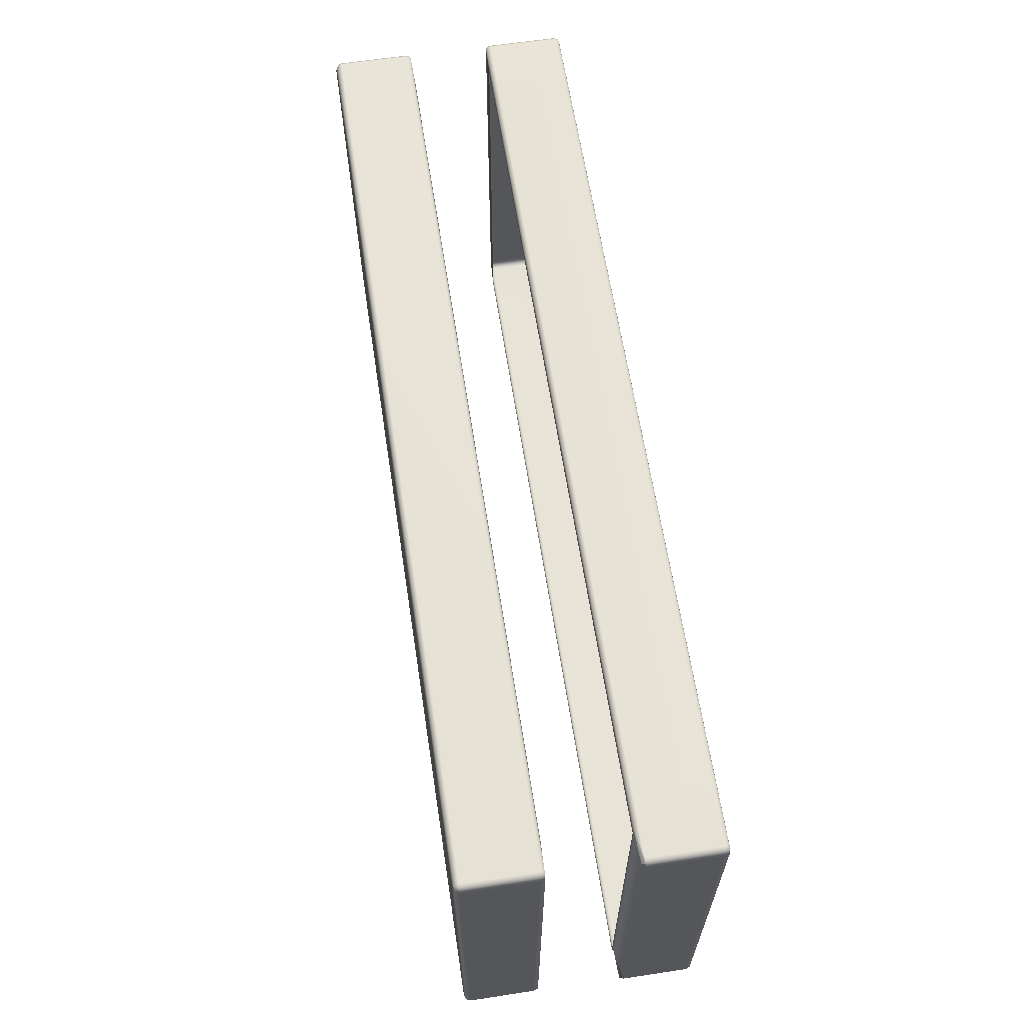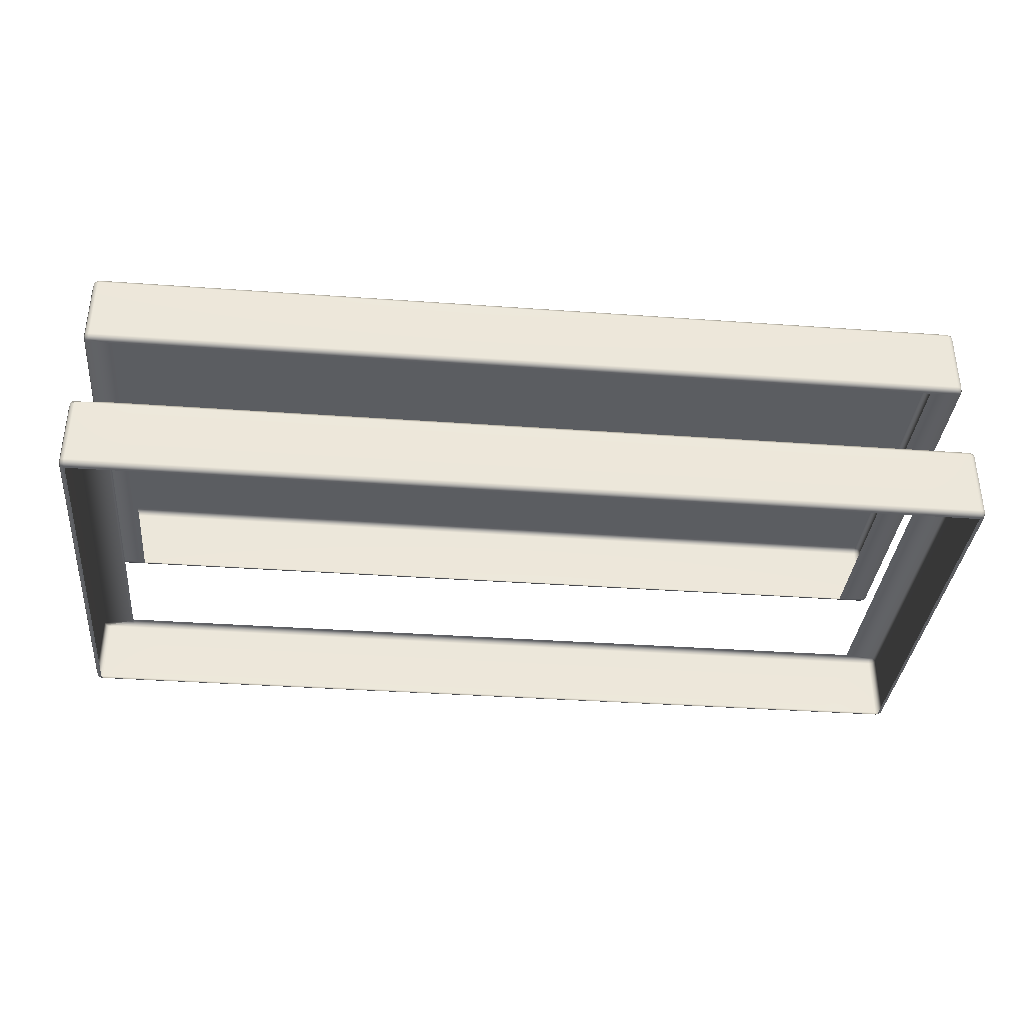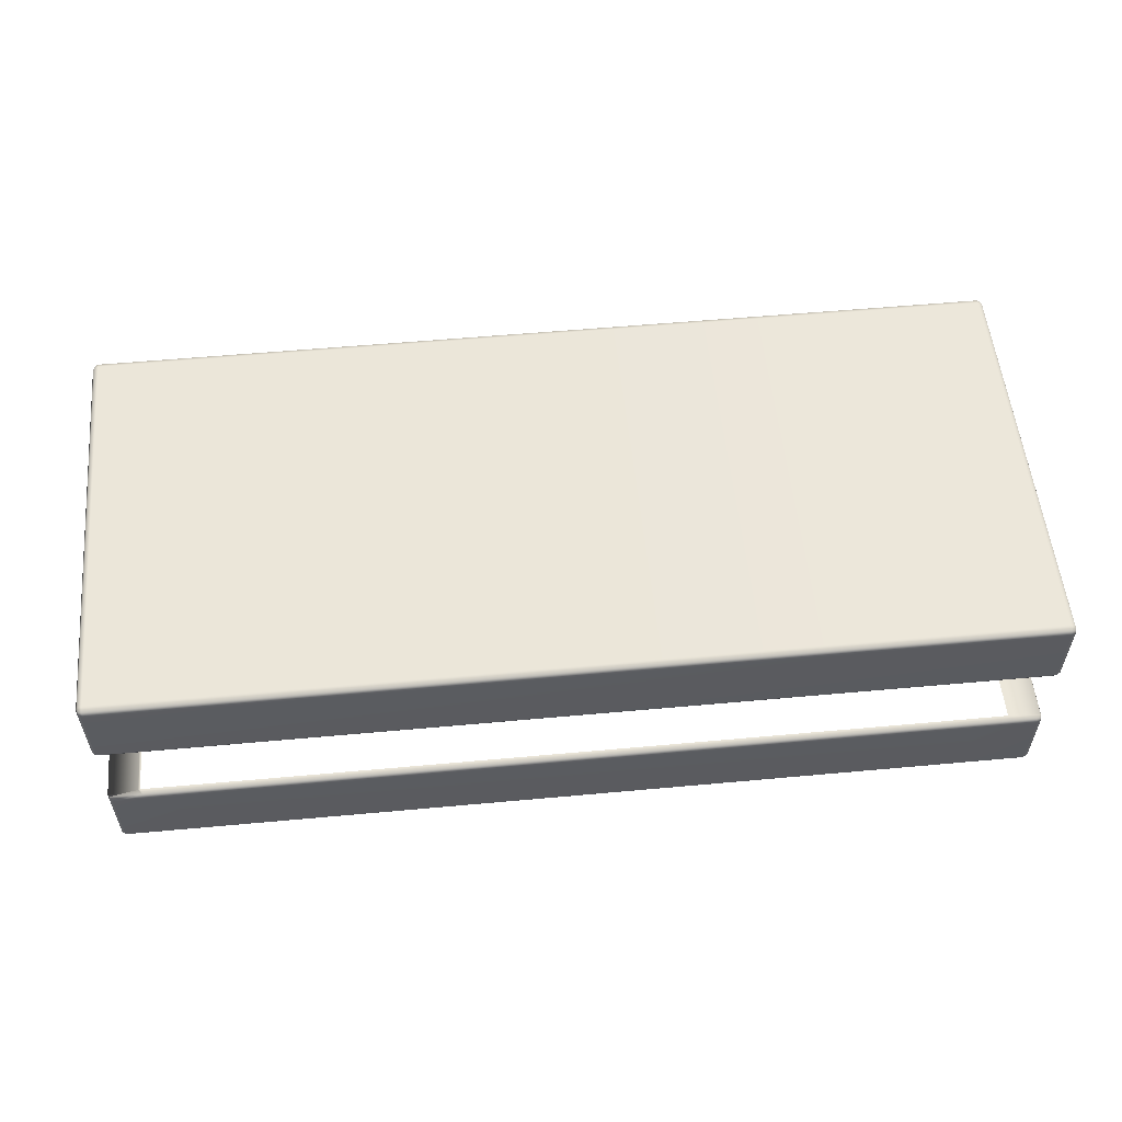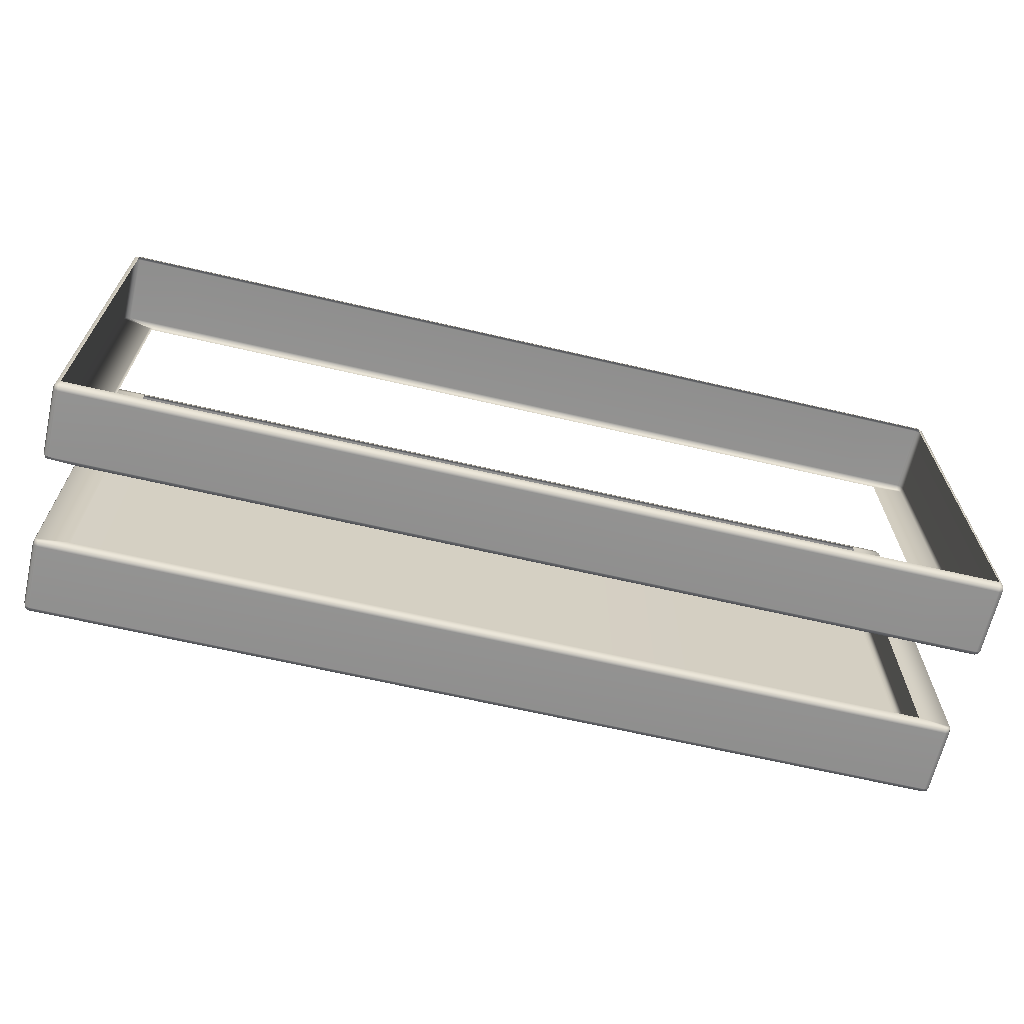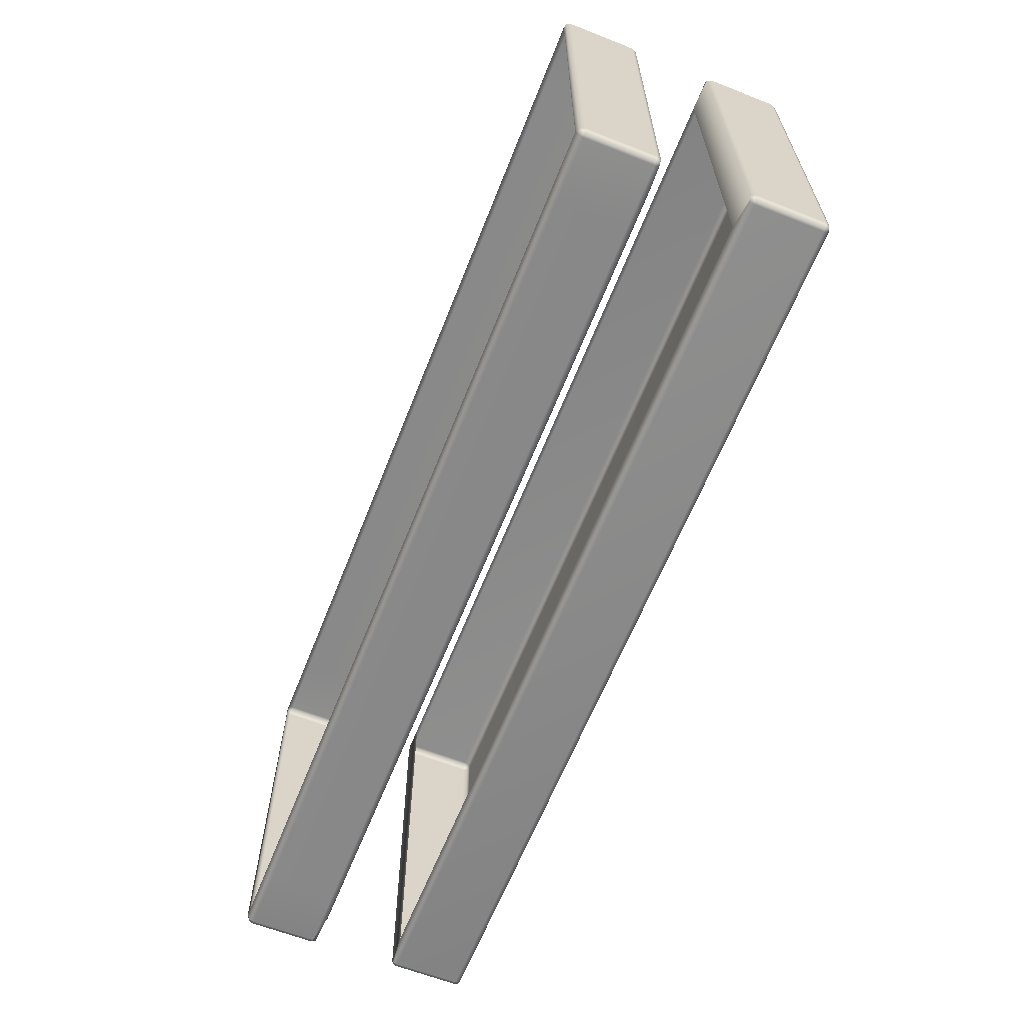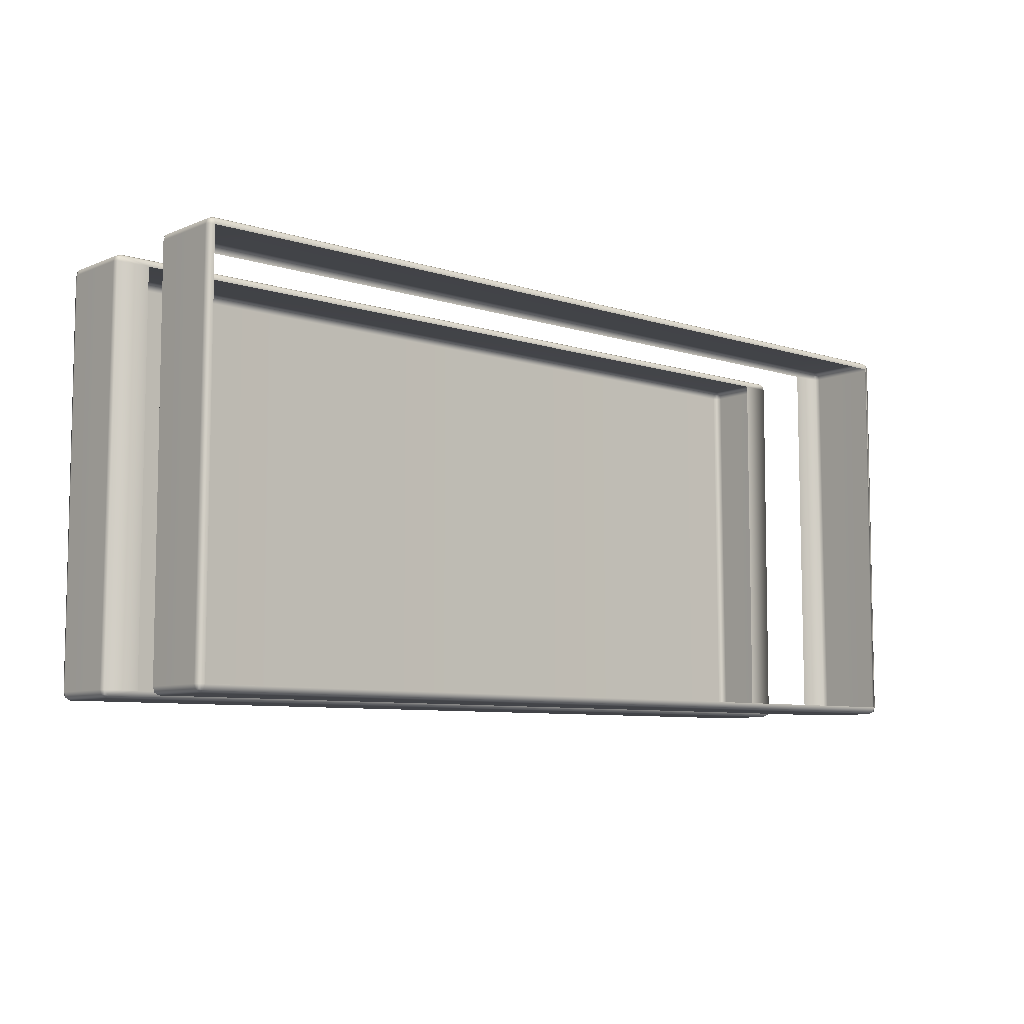
<metadata>
{"format":"obj","ext":"obj","renderer":"f3d","projection":"perspective","resolution":1024,"background":"white","views":[{"elev":62.7,"azim":-98.7,"up":"+Z"},{"elev":-35.8,"azim":-5.4,"up":"+Y"},{"elev":55.5,"azim":-5.5,"up":"+Y"},{"elev":-65.9,"azim":-13.1,"up":"+Z"},{"elev":-63.1,"azim":68.4,"up":"+Z"},{"elev":-7.8,"azim":-41.6,"up":"+Z"}]}
</metadata>
<code>
g ENV_S04_Path_Round_M_HardPlastic_Purple_MO
v 4.762 2.866 6.807
v 4.755 2.904 6.818
v 4.717 2.913 6.807
v 4.716 2.867 6.784
v 4.716 2.185 6.784
v 4.762 2.185 6.807
v 4.717 2.138 6.807
v 4.755 2.147 6.818
v 4.764 2.138 6.864
v 4.717 2.111 6.864
v 4.096 2.185 6.784
v 4.096 2.138 6.807
v 4.096 2.111 6.862
v 4.096 2.867 6.784
v -3.962 2.138 6.807
v -3.962 2.111 6.862
v -4.583 2.111 6.864
v -3.962 2.185 6.784
v -4.583 2.138 6.807
v -4.63 2.138 6.864
v -4.621 2.147 6.818
v -4.628 2.185 6.807
v -4.582 2.185 6.784
v -3.962 2.867 6.784
v -4.582 2.867 6.784
v -4.628 2.866 6.807
v -4.293 2.913 6.807
v -4.621 2.904 6.818
v 4.096 2.913 6.807
v -3.962 2.913 6.807
v -4.34 2.913 6.864
v -4.628 2.866 6.807
v -4.316 2.933 6.864
v -3.672 2.933 6.862
v 3.806 2.933 6.862
v 4.427 2.933 6.864
v -4.316 2.94 10.96
v 4.764 2.913 6.864
v 4.755 2.904 6.818
v 4.762 2.866 6.807
v 4.764 2.928 10.96
v 4.427 2.94 10.96
v 4.781 2.865 6.864
v 4.762 2.185 6.807
v 4.781 2.881 10.96
v 4.781 2.186 6.864
v 4.764 2.138 6.864
v 4.755 2.147 6.818
v 4.781 2.17 10.96
v 4.762 2.882 11.01
v 4.755 2.92 11
v 4.762 2.169 11.01
v 4.764 2.123 10.96
v 4.755 2.131 11
v 4.717 2.111 6.864
v 4.717 2.111 10.96
v 4.717 2.929 11.01
v 4.755 2.92 11
v 4.762 2.882 11.01
v 4.096 2.929 11.01
v 3.806 2.94 10.96
v 4.716 2.883 11.04
v 4.762 2.169 11.01
v 4.096 2.883 11.04
v -3.962 2.929 11.01
v -3.672 2.94 10.96
v 4.716 2.169 11.04
v -3.962 2.883 11.04
v -4.293 2.929 11.01
v 4.717 2.122 11.01
v 4.755 2.131 11
v 4.764 2.123 10.96
v 4.717 2.111 10.96
v 4.096 2.169 11.04
v 4.096 2.122 11.01
v 4.096 2.111 10.96
v -3.962 2.169 11.04
v -3.962 2.122 11.01
v -3.962 2.111 10.96
v -4.583 2.111 10.96
v -4.583 2.122 11.01
v -4.63 2.123 10.96
v -4.621 2.131 11
v -4.628 2.169 11.01
v -4.582 2.169 11.04
v -4.628 2.882 11.01
v -4.582 2.883 11.04
v -4.621 2.92 11
v -4.34 2.928 10.96
v -4.628 2.882 11.01
v -4.647 2.881 10.96
v -4.628 2.169 11.01
v -4.647 2.865 6.864
v -4.647 2.17 10.96
v -4.647 2.186 6.864
v -4.628 2.185 6.807
v -4.63 2.123 10.96
v -4.621 2.131 11
v -4.63 2.138 6.864
v -4.621 2.147 6.818
v -4.583 2.111 10.96
v -4.583 2.111 6.864
v 4.717 3.789 6.807
v -4.276 3.762 6.864
v 4.427 3.762 6.864
v -4.565 3.789 6.807
v 4.716 3.835 6.784
v 4.762 3.836 6.807
v 4.755 3.798 6.818
v 4.762 4.517 6.807
v -4.564 3.835 6.784
v 4.716 4.518 6.784
v -4.61 3.836 6.807
v -4.603 3.798 6.818
v -4.61 4.517 6.807
v 4.717 4.564 6.807
v 4.755 4.555 6.818
v -4.564 4.518 6.784
v -4.565 4.564 6.807
v -4.603 4.555 6.818
v 4.764 4.564 6.864
v 4.762 4.517 6.807
v 4.717 4.583 6.864
v -4.612 4.564 6.864
v -4.61 4.517 6.807
v 4.781 4.516 6.864
v 4.762 3.836 6.807
v -4.565 4.583 6.864
v -4.63 4.516 6.864
v -4.61 3.836 6.807
v 4.764 4.579 10.96
v 4.781 4.532 10.96
v 4.781 3.837 6.864
v 4.764 3.789 6.864
v 4.755 3.798 6.818
v 4.717 3.789 6.807
v 4.427 3.762 6.864
v 4.781 3.821 10.96
v 4.764 3.774 10.96
v 4.427 3.762 10.96
v 4.717 3.773 11.01
v 4.755 3.782 11
v 4.762 3.82 11.01
v 4.762 4.533 11.01
v 4.755 4.571 11
v 4.717 4.58 11.01
v 4.762 4.533 11.01
v 4.717 4.599 10.96
v -4.565 4.599 10.96
v 4.716 4.534 11.04
v 4.762 3.82 11.01
v -4.612 4.579 10.96
v -4.565 4.58 11.01
v -4.63 4.532 10.96
v -4.63 3.837 6.864
v -4.612 3.789 6.864
v -4.603 3.798 6.818
v -4.565 3.789 6.807
v -4.276 3.762 6.864
v -4.63 3.821 10.96
v -4.612 3.774 10.96
v -4.276 3.762 10.96
v -4.565 3.773 11.01
v -4.603 3.782 11
v -4.61 3.82 11.01
v -4.61 4.533 11.01
v -4.603 4.571 11
v -4.61 4.533 11.01
v -4.564 4.534 11.04
v -4.61 3.82 11.01
v 4.716 3.82 11.04
v -4.564 3.82 11.04
v -4.565 3.773 11.01
v -4.603 3.782 11
v 4.717 3.773 11.01
v 4.755 3.782 11
v -4.276 3.762 10.96
v 4.427 3.762 10.96
g ENV_S04_Path_Round_M_HardPlastic_Purple_MO_0
f 3 2 1
f 4 3 1
f 5 4 1
f 6 5 1
f 7 5 6
f 8 7 6
f 8 9 7
f 9 10 7
f 5 11 4
f 11 5 7
f 12 7 10
f 12 11 7
f 13 12 10
f 11 14 4
f 4 14 3
f 15 12 13
f 16 15 13
f 15 16 17
f 18 11 12
f 15 18 12
f 11 18 14
f 19 15 17
f 18 15 19
f 17 20 19
f 20 21 19
f 19 21 22
f 23 18 19
f 23 19 22
f 18 24 14
f 18 23 24
f 23 22 25
f 23 25 24
f 22 26 25
f 27 25 26
f 24 25 27
f 28 27 26
f 14 24 29
f 14 29 3
f 30 24 27
f 24 30 29
f 28 31 27
f 28 32 31
f 30 27 33
f 31 33 27
f 34 30 33
f 30 34 35
f 29 30 35
f 29 35 36
f 3 29 36
f 37 33 31
f 36 38 3
f 38 39 3
f 40 39 38
f 41 38 36
f 42 41 36
f 43 40 38
f 44 40 43
f 45 43 38
f 41 45 38
f 46 44 43
f 46 43 45
f 44 46 47
f 48 44 47
f 49 46 45
f 46 49 47
f 50 45 41
f 49 45 50
f 51 50 41
f 52 49 50
f 49 53 47
f 49 52 53
f 52 54 53
f 47 53 55
f 53 56 55
f 58 41 57
f 41 42 57
f 58 57 59
f 60 57 42
f 61 60 42
f 57 62 59
f 63 59 62
f 64 62 57
f 60 64 57
f 65 60 61
f 66 65 61
f 65 66 37
f 67 63 62
f 67 62 64
f 68 64 60
f 65 68 60
f 69 65 37
f 68 65 69
f 67 70 63
f 70 71 63
f 72 71 70
f 73 72 70
f 74 67 64
f 67 74 70
f 74 64 68
f 70 75 73
f 74 75 70
f 75 76 73
f 77 74 68
f 74 77 75
f 75 78 76
f 77 78 75
f 78 79 76
f 79 78 80
f 78 81 80
f 78 77 81
f 82 80 81
f 83 82 81
f 83 81 84
f 81 85 84
f 77 85 81
f 84 85 86
f 77 68 87
f 85 77 87
f 85 87 86
f 87 68 69
f 87 69 86
f 69 88 86
f 89 88 69
f 37 89 69
f 90 88 89
f 89 37 31
f 91 90 89
f 92 90 91
f 89 31 93
f 91 89 93
f 32 93 31
f 94 92 91
f 94 91 93
f 95 93 32
f 95 94 93
f 96 95 32
f 92 94 97
f 97 94 95
f 98 92 97
f 95 96 99
f 99 97 95
f 96 100 99
f 101 97 99
f 102 101 99
f 105 104 103
f 104 106 103
f 103 106 107
f 103 107 108
f 109 103 108
f 108 107 110
f 106 111 107
f 107 112 110
f 107 111 112
f 111 106 113
f 106 114 113
f 111 113 115
f 112 116 110
f 116 117 110
f 111 118 112
f 118 111 115
f 112 118 116
f 119 118 115
f 118 119 116
f 120 119 115
f 121 117 116
f 122 117 121
f 116 119 123
f 123 121 116
f 120 124 119
f 120 125 124
f 126 122 121
f 127 122 126
f 119 128 123
f 124 128 119
f 125 129 124
f 125 130 129
f 131 121 123
f 132 126 121
f 131 132 121
f 133 127 126
f 133 126 132
f 127 133 134
f 135 127 134
f 135 134 136
f 134 137 136
f 138 133 132
f 133 138 134
f 134 139 137
f 138 139 134
f 139 140 137
f 140 139 141
f 139 142 141
f 143 142 139
f 138 143 139
f 143 138 144
f 138 132 144
f 144 132 131
f 145 144 131
f 145 131 146
f 145 146 147
f 131 148 146
f 148 131 123
f 123 128 148
f 128 149 148
f 148 149 146
f 146 150 147
f 151 147 150
f 152 149 128
f 124 152 128
f 149 153 146
f 146 153 150
f 149 152 153
f 154 152 124
f 129 154 124
f 129 155 154
f 130 155 129
f 155 130 156
f 130 157 156
f 156 157 158
f 159 156 158
f 155 160 154
f 160 155 156
f 161 156 159
f 161 160 156
f 162 161 159
f 161 162 163
f 164 161 163
f 164 165 161
f 165 160 161
f 160 165 166
f 154 160 166
f 154 166 152
f 166 167 152
f 152 167 153
f 153 167 168
f 169 153 168
f 153 169 150
f 168 170 169
f 150 169 171
f 171 151 150
f 170 172 169
f 169 172 171
f 173 172 170
f 172 173 171
f 174 173 170
f 171 175 151
f 173 175 171
f 175 176 151
f 175 173 177
f 178 175 177

</code>
